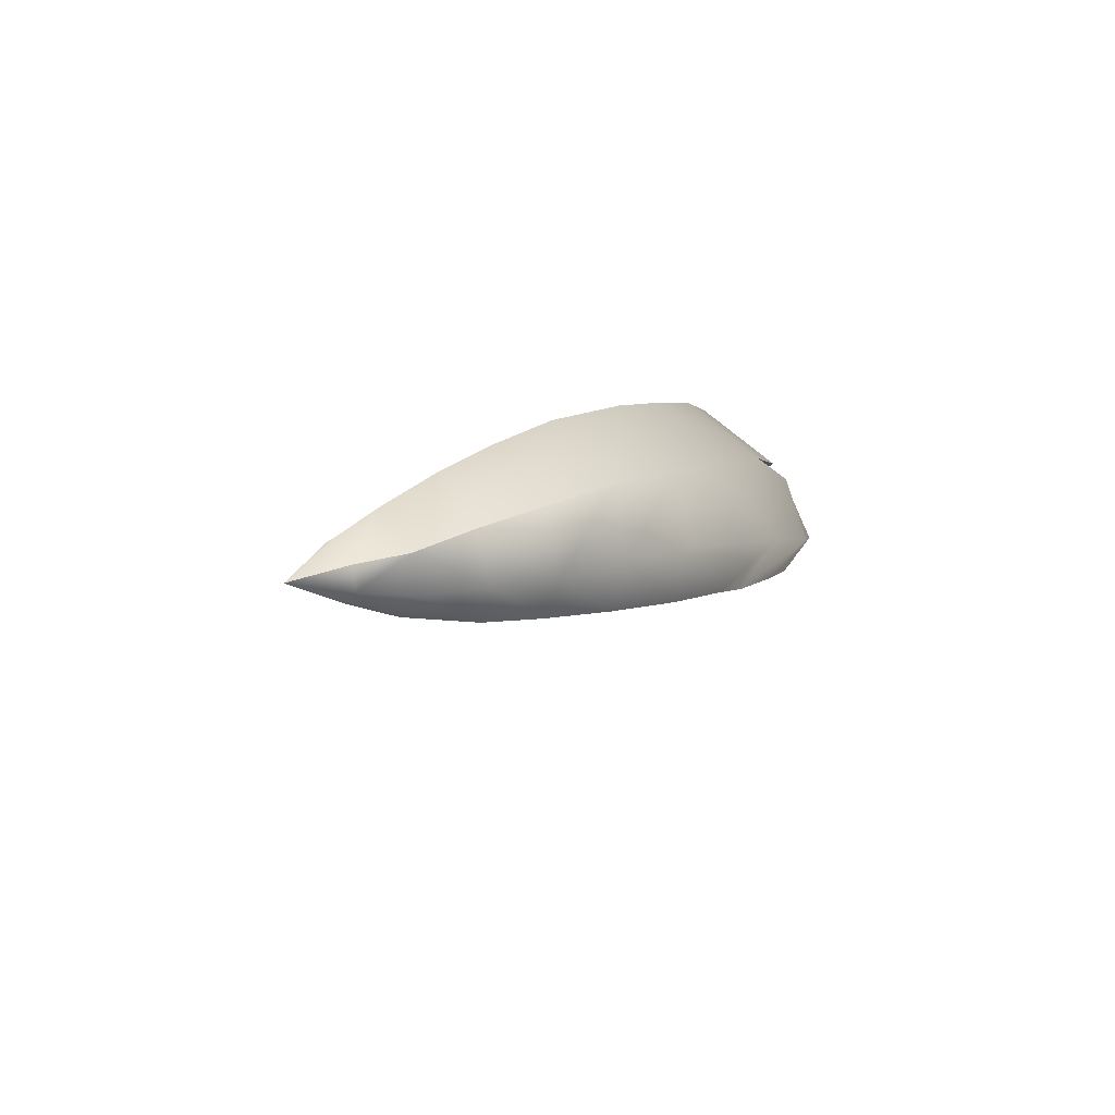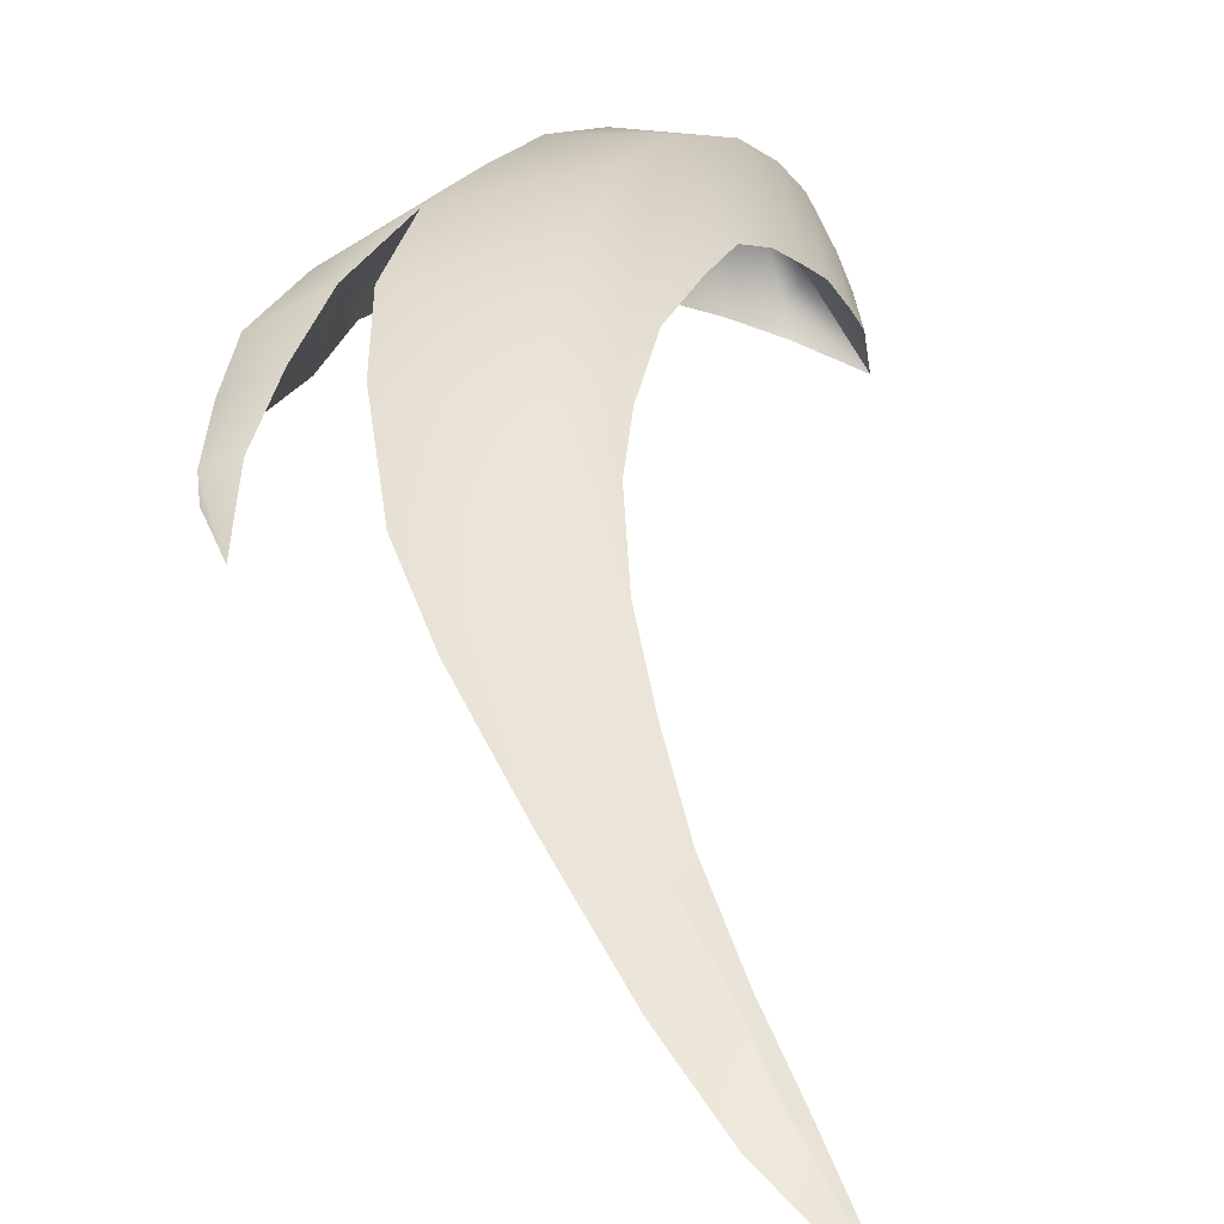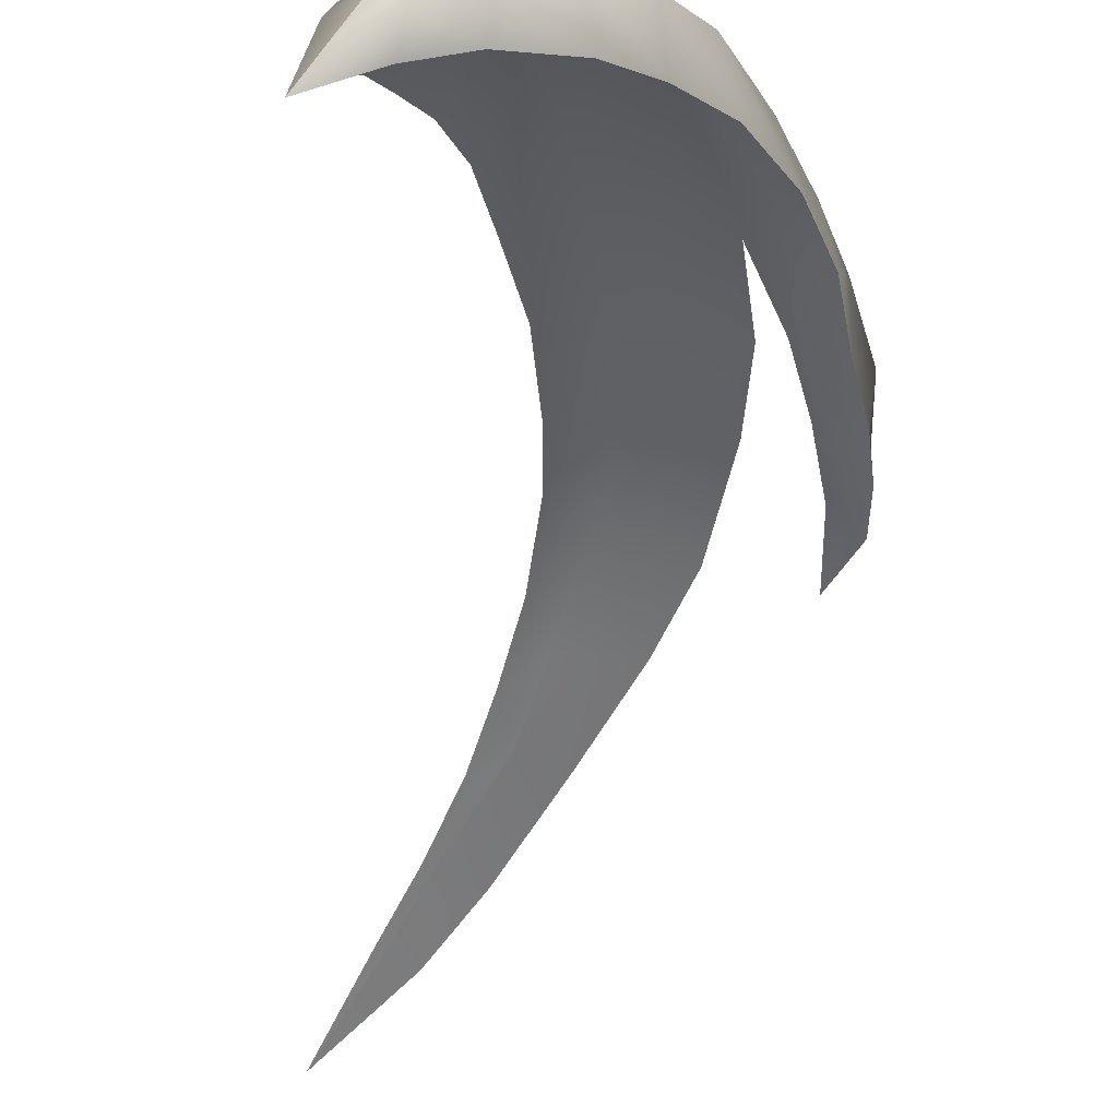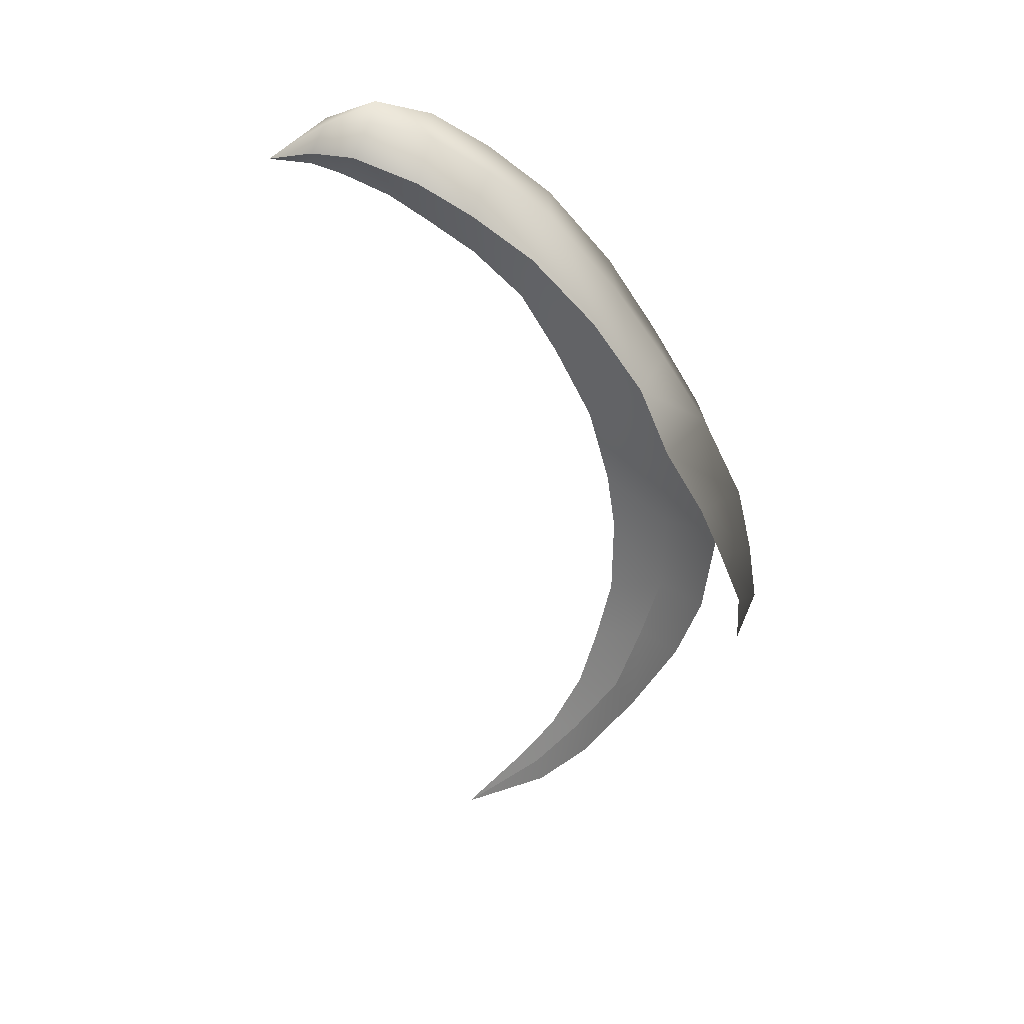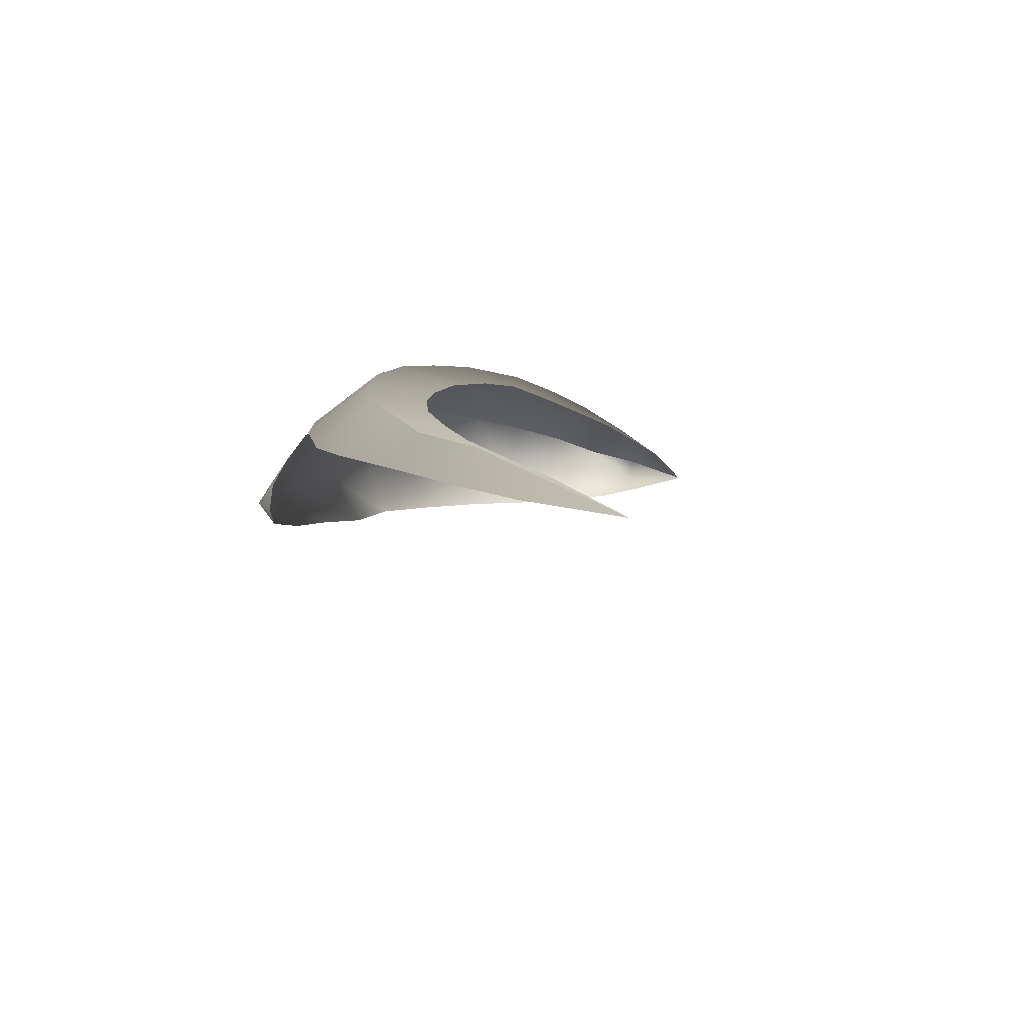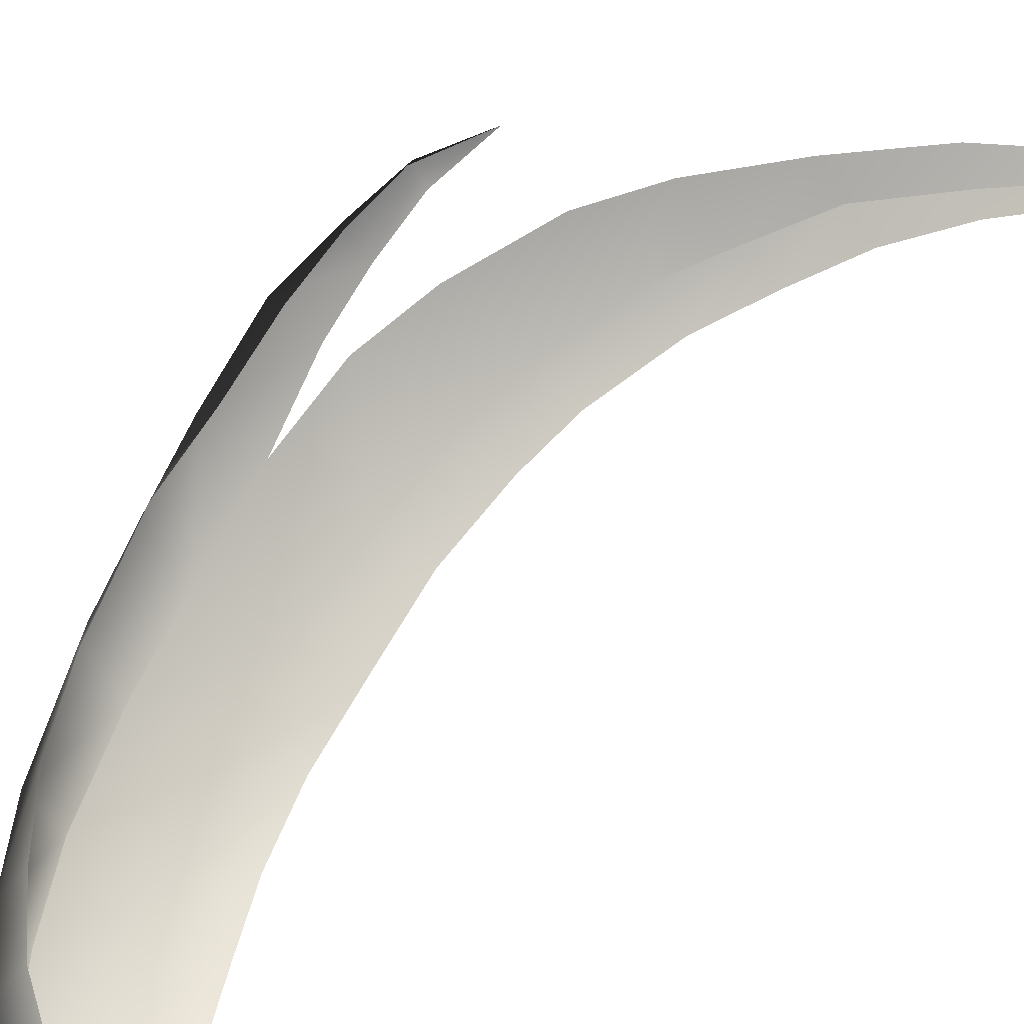
<metadata>
{"format":"obj","ext":"obj","renderer":"f3d","projection":"perspective","resolution":1024,"background":"white","views":[{"elev":75.1,"azim":-144.2,"up":"+Y"},{"elev":51.9,"azim":8.5,"up":"+Z"},{"elev":-59.7,"azim":-176.7,"up":"+Z"},{"elev":16.9,"azim":-132.9,"up":"+Y"},{"elev":-65.4,"azim":34.6,"up":"+Y"},{"elev":-76.8,"azim":-44.4,"up":"+Z"}]}
</metadata>
<code>
g M_HairOP02
v 0.01129 1.571 0.07943
v 0.01399 1.573 0.08085
v 0.02206 1.565 0.07236
v 0.008869 1.58 0.08501
v 0.004475 1.578 0.08296
v 0.001592 1.589 0.08763
v -0.003862 1.588 0.08603
v -0.002672 1.6 0.08888
v -0.01157 1.599 0.08785
v -0.006529 1.609 0.08939
v -0.01668 1.608 0.088
v -0.008743 1.621 0.08788
v -0.02059 1.622 0.08692
v -0.009728 1.632 0.08572
v -0.02211 1.632 0.08477
v -0.008993 1.643 0.08163
v -0.0212 1.644 0.08044
v -0.003099 1.62 0.08158
v -0.0008376 1.609 0.0835
v -0.003569 1.629 0.07942
v -0.002672 1.6 0.08888
v 0.002264 1.599 0.08337
v 0.001592 1.589 0.08763
v 0.005854 1.59 0.08307
v 0.008869 1.58 0.08501
v 0.01067 1.581 0.08135
v 0.01399 1.573 0.08085
v 0.01504 1.575 0.07862
v 0.02206 1.565 0.07236
v -0.003219 1.64 0.07553
v -0.007776 1.656 0.07558
v -0.001443 1.65 0.06976
v -0.00554 1.665 0.06941
v 6.043e-05 1.66 0.06382
v -0.001742 1.674 0.06053
v 0.002057 1.667 0.05599
v 0.001006 1.68 0.05227
v 0.004253 1.672 0.04878
v 0.003188 1.684 0.04557
v 0.005959 1.676 0.04322
v 0.005943 1.684 0.03788
v 0.00775 1.679 0.03636
v 0.007612 1.685 0.03274
v 0.009032 1.681 0.03182
v 0.009763 1.682 0.02507
v 0.003487 1.688 0.03041
v -0.001523 1.69 0.03492
v -0.005369 1.688 0.04182
v -0.008956 1.684 0.04908
v -0.01265 1.677 0.05737
v -0.01607 1.667 0.06613
v -0.01874 1.656 0.07322
v -0.02953 1.644 0.0728
v -0.02489 1.633 0.08369
v -0.03197 1.633 0.07821
v -0.02673 1.624 0.08444
v -0.02682 1.654 0.06667
v -0.02336 1.664 0.06016
v -0.01607 1.667 0.06613
v -0.02795 1.65 0.06074
v -0.0292 1.64 0.06527
v -0.025 1.66 0.05406
v -0.03082 1.631 0.07119
v -0.01911 1.675 0.05148
v -0.01265 1.677 0.05737
v -0.02044 1.669 0.04661
v -0.03164 1.623 0.08156
v -0.03142 1.623 0.07548
v -0.01488 1.681 0.04379
v -0.008956 1.684 0.04908
v -0.01539 1.676 0.04016
v -0.005369 1.688 0.04182
v -0.03082 1.615 0.08411
v -0.02782 1.616 0.08485
v -0.03106 1.615 0.08011
v -0.02711 1.607 0.08478
v -0.009946 1.686 0.03762
v -0.01047 1.68 0.03476
v -0.001523 1.69 0.03492
v -0.004256 1.688 0.03162
v -0.003366 1.683 0.02945
v 0.001463 1.687 0.02829
v 0.003487 1.688 0.03041
v 0.002616 1.683 0.02702
v 0.009763 1.682 0.02507
g M_HairOP02_0
f 3 2 1
f 1 2 4
f 5 1 4
f 5 4 6
f 5 6 7
f 7 6 8
f 7 8 9
f 9 8 10
f 9 10 11
f 11 10 12
f 12 13 11
f 14 13 12
f 14 15 13
f 14 16 15
f 17 15 16
f 18 12 10
f 18 10 19
f 20 12 18
f 20 14 12
f 19 10 21
f 19 21 22
f 22 21 23
f 22 23 24
f 24 23 25
f 24 25 26
f 25 27 26
f 27 28 26
f 29 28 27
f 30 14 20
f 30 16 14
f 31 16 30
f 32 31 30
f 31 17 16
f 32 33 31
f 34 33 32
f 34 35 33
f 36 35 34
f 36 37 35
f 36 38 37
f 37 38 39
f 40 39 38
f 40 41 39
f 40 42 41
f 43 41 42
f 43 42 44
f 45 43 44
f 45 46 43
f 43 46 41
f 41 46 47
f 41 47 39
f 39 47 48
f 39 48 37
f 37 48 49
f 37 49 35
f 35 49 50
f 35 50 33
f 33 50 51
f 33 51 31
f 31 51 52
f 31 52 17
f 17 52 53
f 17 53 54
f 55 54 53
f 54 55 56
f 57 53 52
f 57 52 58
f 58 52 59
f 57 60 53
f 57 58 60
f 61 53 60
f 53 61 55
f 62 60 58
f 63 55 61
f 58 59 64
f 62 58 64
f 64 59 65
f 64 66 62
f 55 63 67
f 67 56 55
f 68 67 63
f 64 65 69
f 64 69 66
f 69 65 70
f 71 66 69
f 70 72 69
f 67 73 56
f 67 68 73
f 73 74 56
f 75 73 68
f 76 74 73
f 76 73 75
f 69 77 71
f 77 69 72
f 78 71 77
f 72 79 77
f 77 80 78
f 80 77 79
f 81 78 80
f 80 79 82
f 81 80 82
f 82 79 83
f 82 84 81
f 82 83 85
f 85 84 82

</code>
